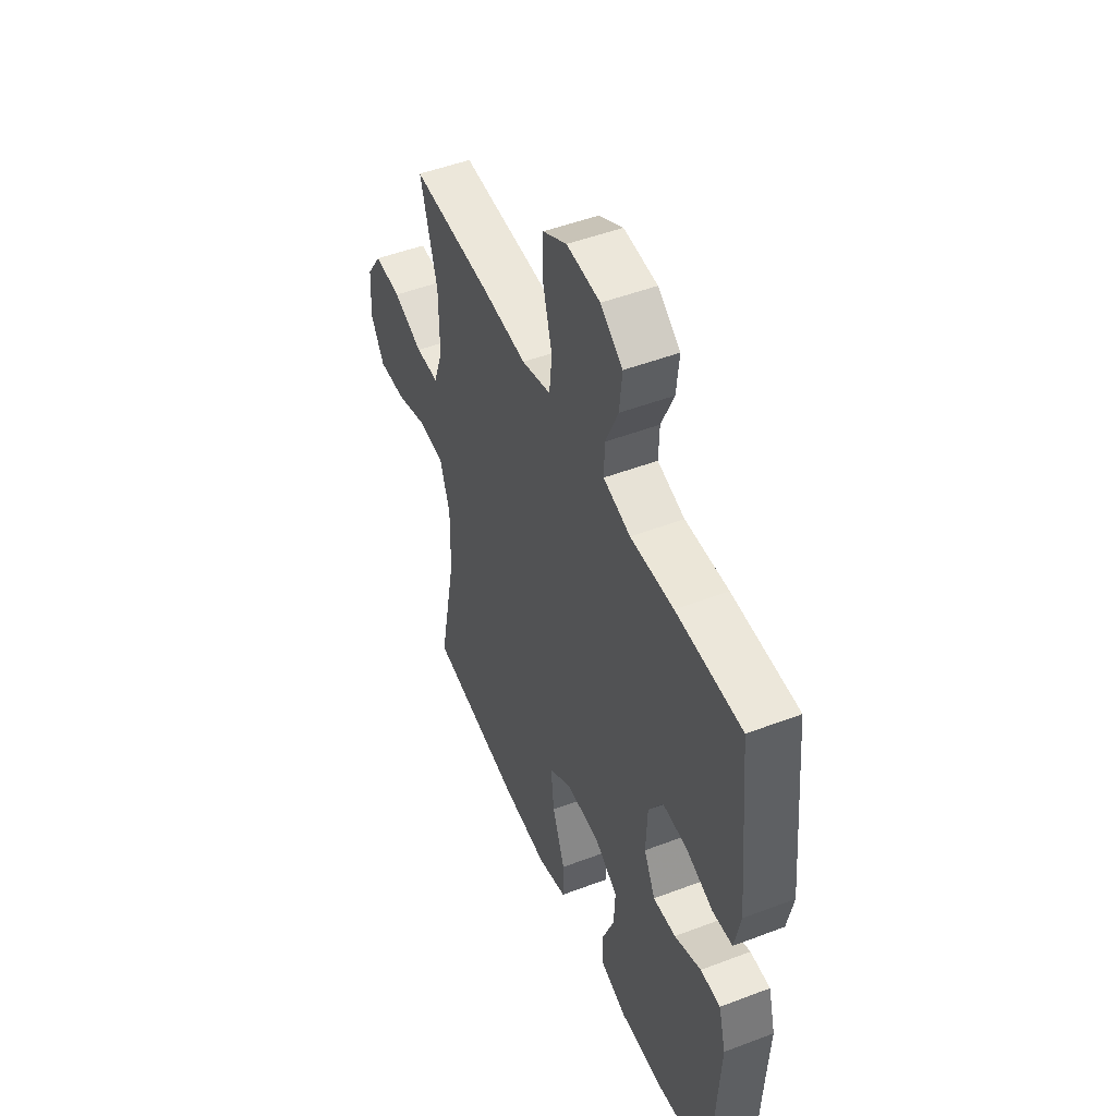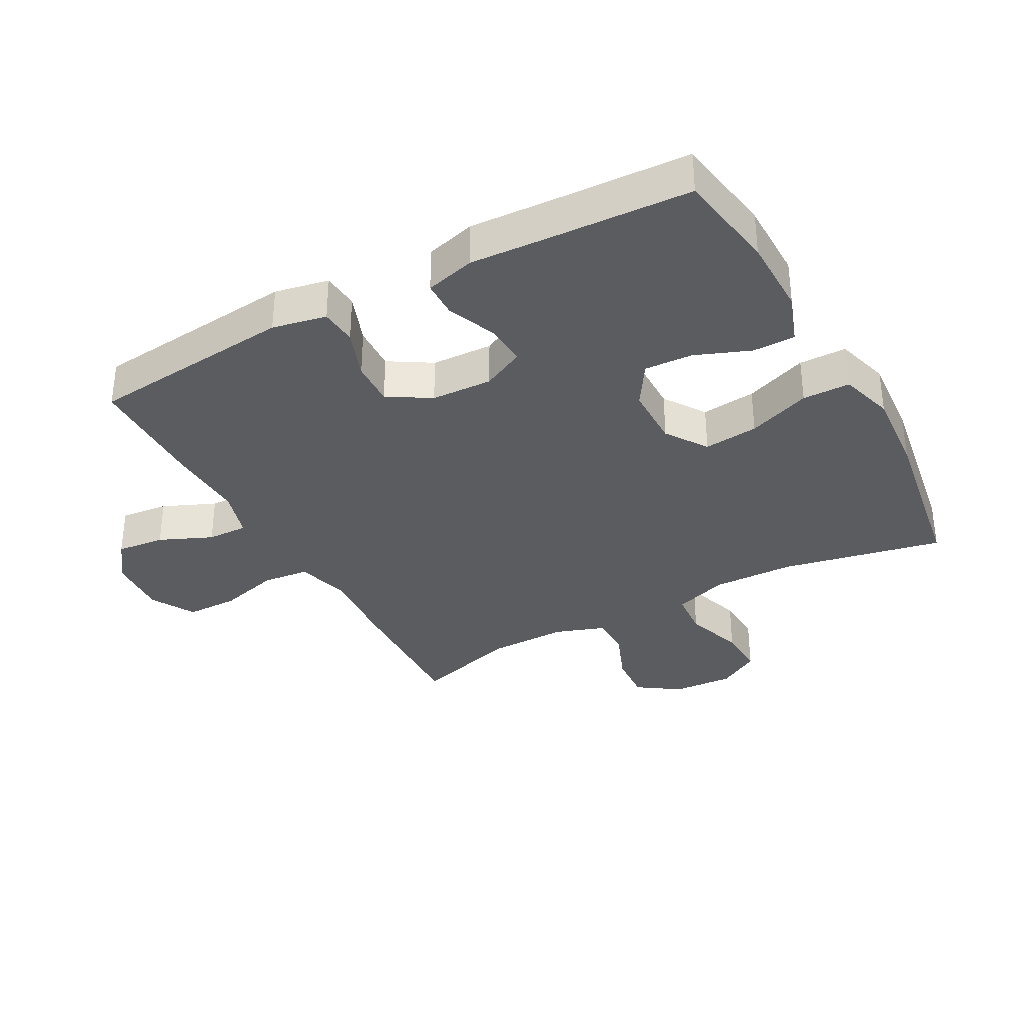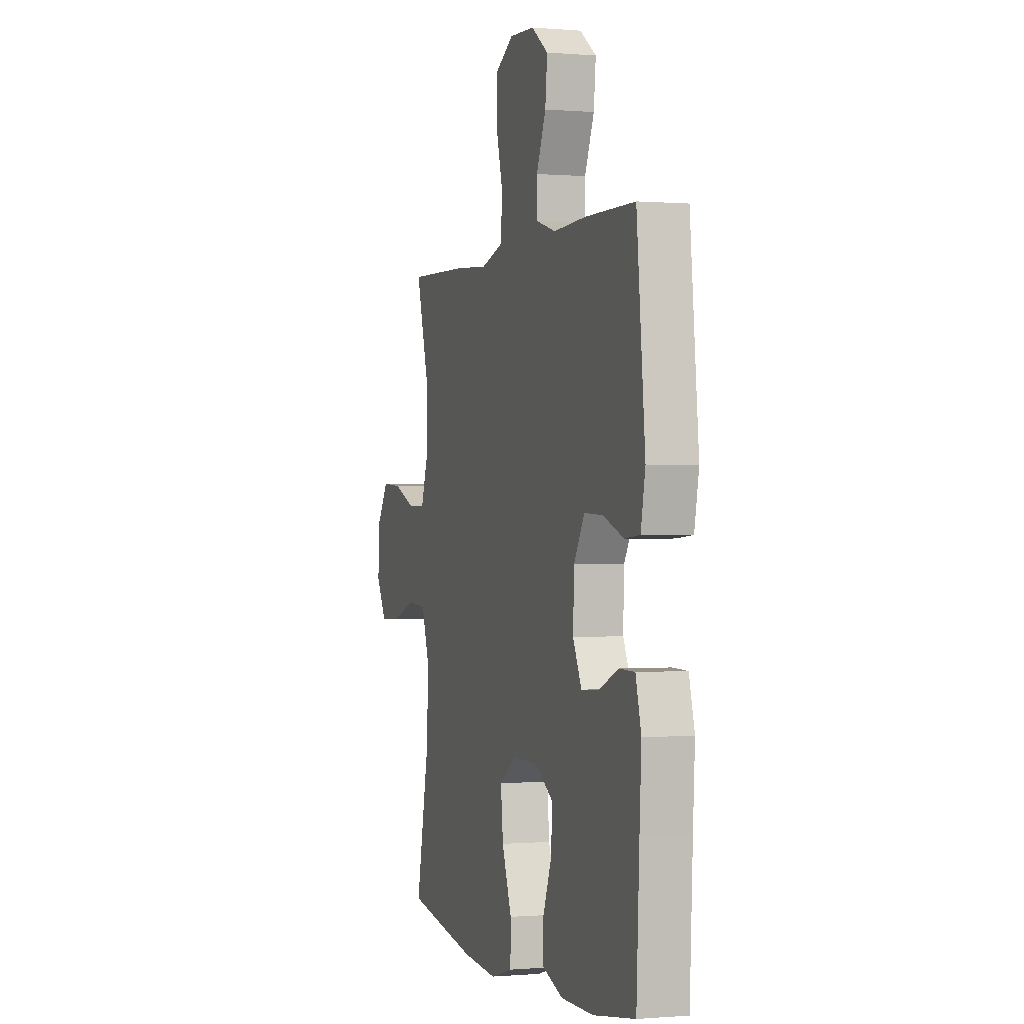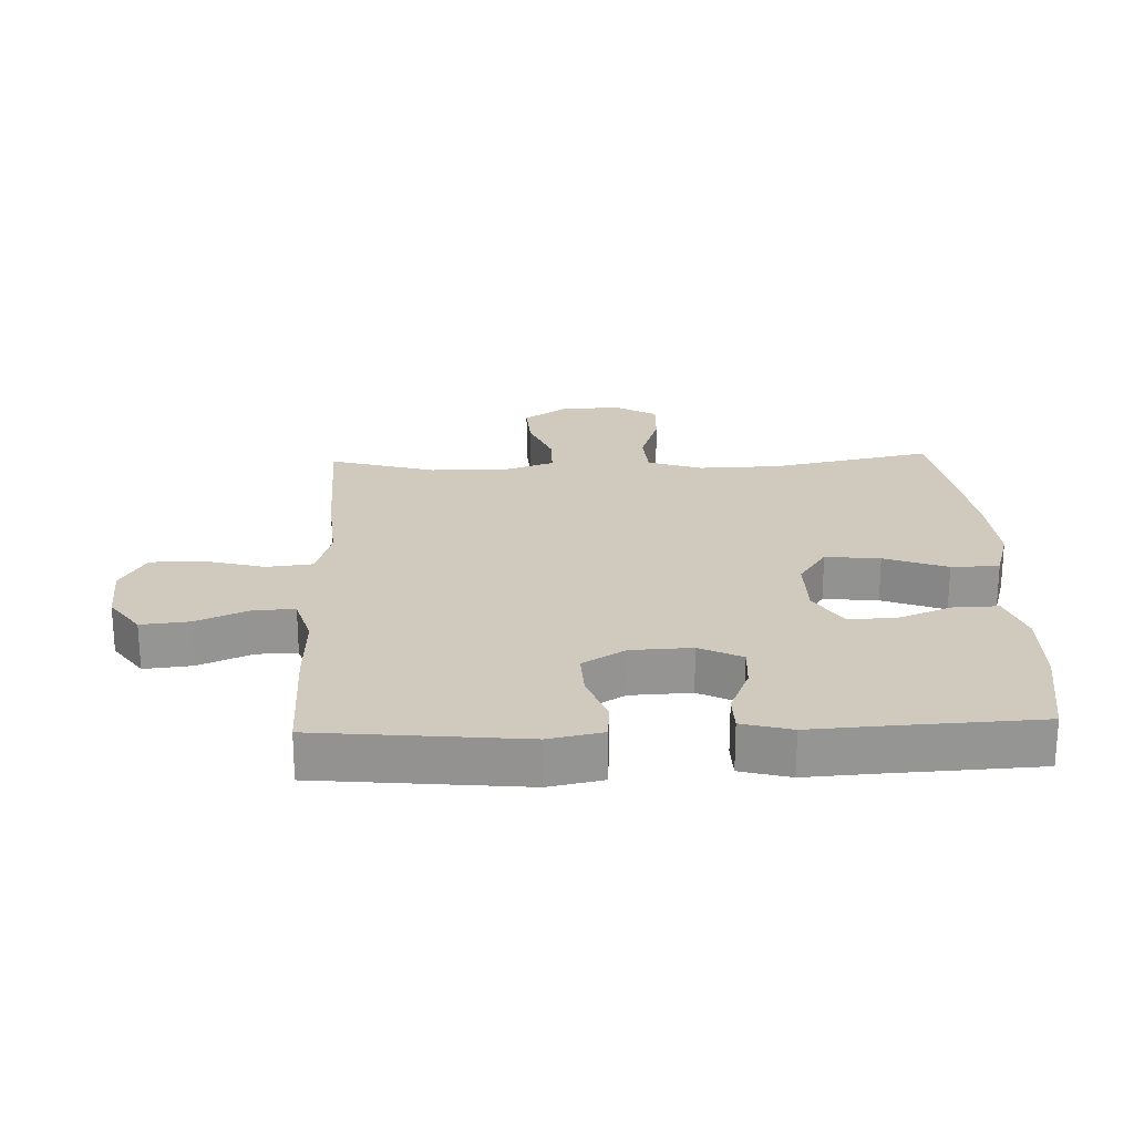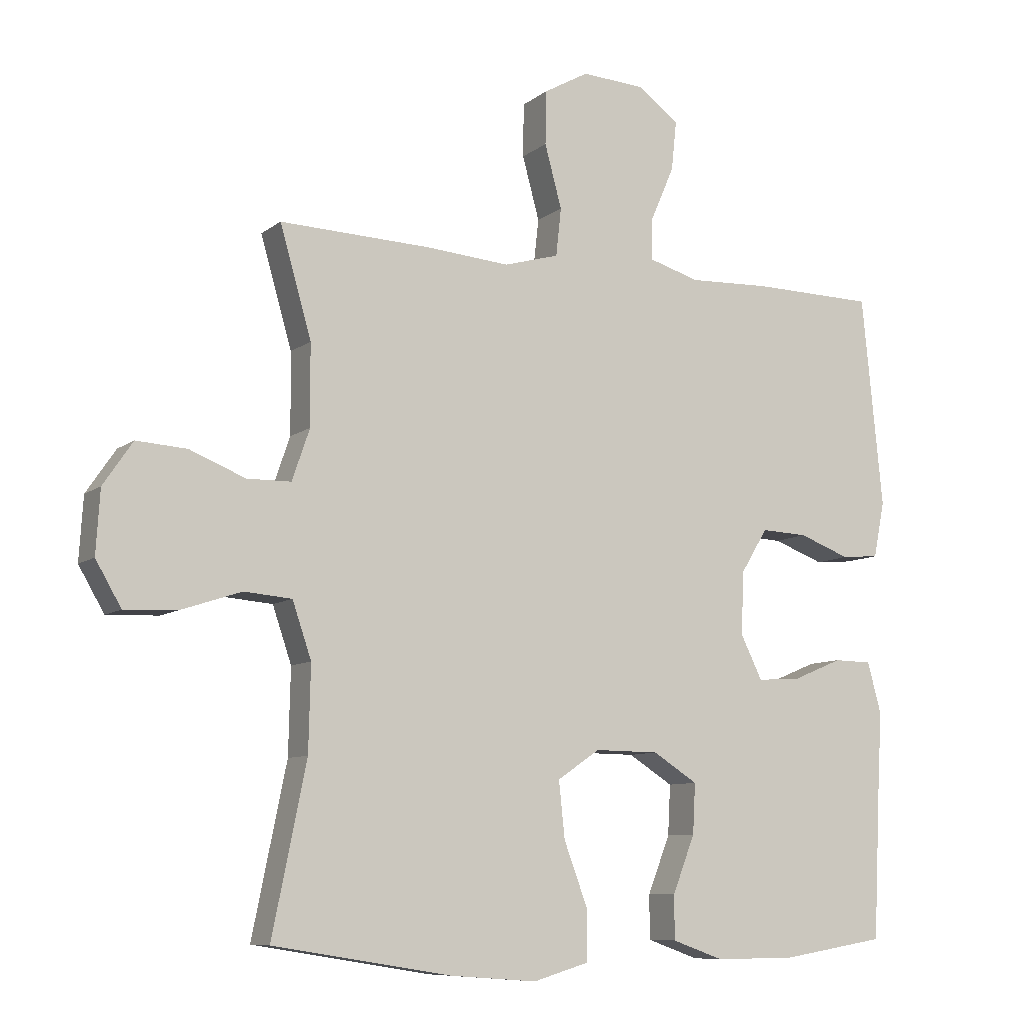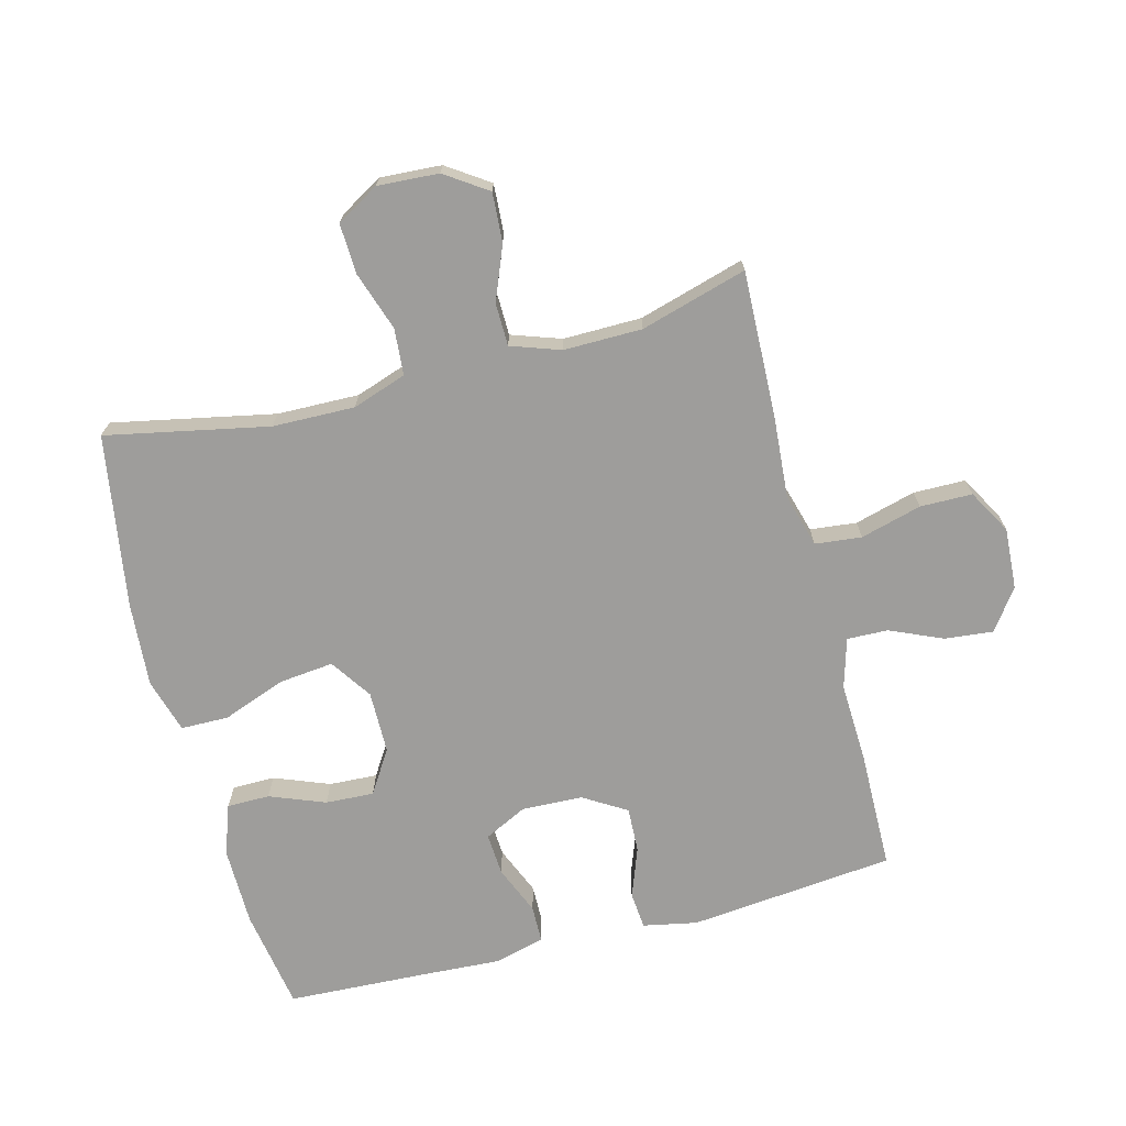
<metadata>
{"format":"obj","ext":"obj","renderer":"f3d","projection":"perspective","resolution":1024,"background":"white","views":[{"elev":49.4,"azim":67.2,"up":"+Z"},{"elev":-34.3,"azim":118.6,"up":"+Y"},{"elev":-0.1,"azim":72.4,"up":"+Z"},{"elev":23.1,"azim":87.8,"up":"+Y"},{"elev":-8.8,"azim":-28.2,"up":"+Z"},{"elev":-70.6,"azim":-75.3,"up":"+Y"}]}
</metadata>
<code>
v 0.5 0.07 0.5
v 0.532 0.07 0.177
v 0.515 0.07 0.092
v 0.457 0.07 0.087
v 0.379 0.07 0.116
v 0.308 0.07 0.119
v 0.267 0.07 0.052
v 0.263 0.07 -0.044
v 0.296 0.07 -0.111
v 0.362 0.07 -0.107
v 0.439 0.07 -0.075
v 0.497 0.07 -0.076
v 0.518 0.07 -0.154
v 0.511 0.07 -0.275
v 0.5 0.07 -0.5
v 0.341 0.07 -0.526
v 0.217 0.07 -0.527
v 0.138 0.07 -0.499
v 0.138 0.07 -0.432
v 0.172 0.07 -0.345
v 0.176 0.07 -0.269
v 0.108 0.07 -0.226
v 0.01 0.07 -0.225
v -0.055 0.07 -0.269
v -0.046 0.07 -0.355
v -0.009 0.07 -0.454
v -0.01 0.07 -0.529
v -0.095 0.07 -0.554
v -0.228 0.07 -0.544
v -0.5 0.07 -0.5
v -0.448 0.07 -0.245
v -0.445 0.07 -0.116
v -0.474 0.07 -0.031
v -0.547 0.07 -0.025
v -0.64 0.07 -0.056
v -0.719 0.07 -0.059
v -0.758 0.07 0.008
v -0.752 0.07 0.104
v -0.707 0.07 0.17
v -0.63 0.07 0.165
v -0.545 0.07 0.131
v -0.478 0.07 0.132
v -0.451 0.07 0.21
v -0.452 0.07 0.333
v -0.5 0.07 0.5
v -0.269 0.07 0.492
v -0.141 0.07 0.482
v -0.057 0.07 0.506
v -0.049 0.07 0.579
v -0.075 0.07 0.675
v -0.074 0.07 0.757
v -0.005 0.07 0.796
v 0.091 0.07 0.79
v 0.155 0.07 0.744
v 0.147 0.07 0.668
v 0.111 0.07 0.585
v 0.109 0.07 0.521
v 0.187 0.07 0.498
v 0.311 0.07 0.503
v 0.5 0 0.5
v 0.532 0 0.177
v 0.515 0 0.092
v 0.457 0 0.087
v 0.379 0 0.116
v 0.308 0 0.119
v 0.267 0 0.052
v 0.263 0 -0.044
v 0.296 0 -0.111
v 0.362 0 -0.107
v 0.439 0 -0.075
v 0.497 0 -0.076
v 0.518 0 -0.154
v 0.511 0 -0.275
v 0.5 0 -0.5
v 0.341 0 -0.526
v 0.217 0 -0.527
v 0.138 0 -0.499
v 0.138 0 -0.432
v 0.172 0 -0.345
v 0.176 0 -0.269
v 0.108 0 -0.226
v 0.01 0 -0.225
v -0.055 0 -0.269
v -0.046 0 -0.355
v -0.009 0 -0.454
v -0.01 0 -0.529
v -0.095 0 -0.554
v -0.228 0 -0.544
v -0.5 0 -0.5
v -0.448 0 -0.245
v -0.445 0 -0.116
v -0.474 0 -0.031
v -0.547 0 -0.025
v -0.64 0 -0.056
v -0.719 0 -0.059
v -0.758 0 0.008
v -0.752 0 0.104
v -0.707 0 0.17
v -0.63 0 0.165
v -0.545 0 0.131
v -0.478 0 0.132
v -0.451 0 0.21
v -0.452 0 0.333
v -0.5 0 0.5
v -0.269 0 0.492
v -0.141 0 0.482
v -0.057 0 0.506
v -0.049 0 0.579
v -0.075 0 0.675
v -0.074 0 0.757
v -0.005 0 0.796
v 0.091 0 0.79
v 0.155 0 0.744
v 0.147 0 0.668
v 0.111 0 0.585
v 0.109 0 0.521
v 0.187 0 0.498
v 0.311 0 0.503
f 3 4 5
f 2 3 5
f 1 2 5
f 59 1 5
f 58 59 5
f 57 58 5 6
f 54 55 56
f 53 54 56
f 52 53 56
f 51 52 56
f 50 51 56
f 49 50 56
f 48 49 56 57
f 57 6 7
f 48 57 7
f 47 48 7
f 47 7 8
f 46 47 8
f 45 46 8
f 44 45 8
f 39 40 41
f 38 39 41
f 37 38 41
f 36 37 41
f 35 36 41
f 34 35 41
f 33 34 41 42
f 32 33 42 43
f 29 30 31
f 28 29 31
f 27 28 31
f 26 27 31
f 25 26 31
f 24 25 31 32
f 43 44 8
f 32 43 8
f 24 32 8
f 23 24 8
f 18 19 20
f 17 18 20
f 16 17 20
f 15 16 20
f 14 15 20
f 14 20 21
f 13 14 21
f 12 13 21
f 11 12 21
f 10 11 21
f 9 10 21 22
f 8 9 22 23
f 64 63 62
f 64 62 61
f 64 61 60
f 64 60 118
f 64 118 117
f 65 64 117 116
f 115 114 113
f 115 113 112
f 115 112 111
f 115 111 110
f 115 110 109
f 115 109 108
f 116 115 108 107
f 66 65 116
f 66 116 107
f 66 107 106
f 67 66 106
f 67 106 105
f 67 105 104
f 67 104 103
f 100 99 98
f 100 98 97
f 100 97 96
f 100 96 95
f 100 95 94
f 100 94 93
f 101 100 93 92
f 102 101 92 91
f 90 89 88
f 90 88 87
f 90 87 86
f 90 86 85
f 90 85 84
f 91 90 84 83
f 67 103 102
f 67 102 91
f 67 91 83
f 67 83 82
f 79 78 77
f 79 77 76
f 79 76 75
f 79 75 74
f 79 74 73
f 80 79 73
f 80 73 72
f 80 72 71
f 80 71 70
f 80 70 69
f 81 80 69 68
f 82 81 68 67
f 1 60 61 2
f 2 61 62 3
f 3 62 63 4
f 4 63 64 5
f 5 64 65 6
f 6 65 66 7
f 7 66 67 8
f 8 67 68 9
f 9 68 69 10
f 10 69 70 11
f 11 70 71 12
f 12 71 72 13
f 13 72 73 14
f 14 73 74 15
f 15 74 75 16
f 16 75 76 17
f 17 76 77 18
f 18 77 78 19
f 19 78 79 20
f 20 79 80 21
f 21 80 81 22
f 22 81 82 23
f 23 82 83 24
f 24 83 84 25
f 25 84 85 26
f 26 85 86 27
f 27 86 87 28
f 28 87 88 29
f 29 88 89 30
f 30 89 90 31
f 31 90 91 32
f 32 91 92 33
f 33 92 93 34
f 34 93 94 35
f 35 94 95 36
f 36 95 96 37
f 37 96 97 38
f 38 97 98 39
f 39 98 99 40
f 40 99 100 41
f 41 100 101 42
f 42 101 102 43
f 43 102 103 44
f 44 103 104 45
f 45 104 105 46
f 46 105 106 47
f 47 106 107 48
f 48 107 108 49
f 49 108 109 50
f 50 109 110 51
f 51 110 111 52
f 52 111 112 53
f 53 112 113 54
f 54 113 114 55
f 55 114 115 56
f 56 115 116 57
f 57 116 117 58
f 58 117 118 59
f 59 118 60 1

</code>
